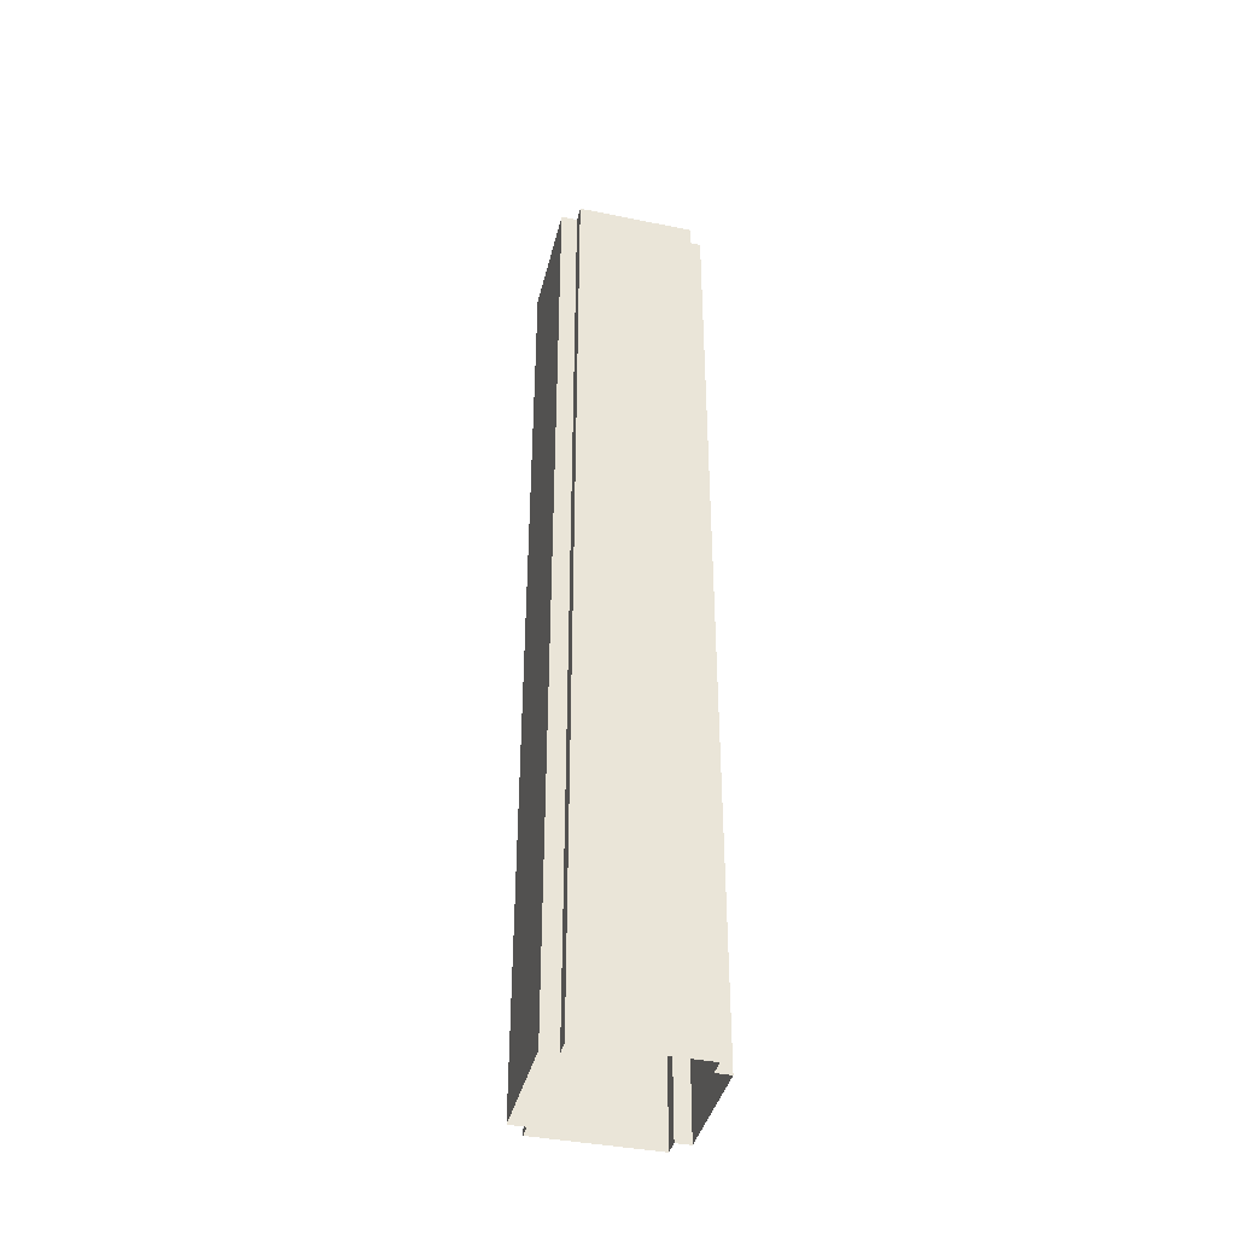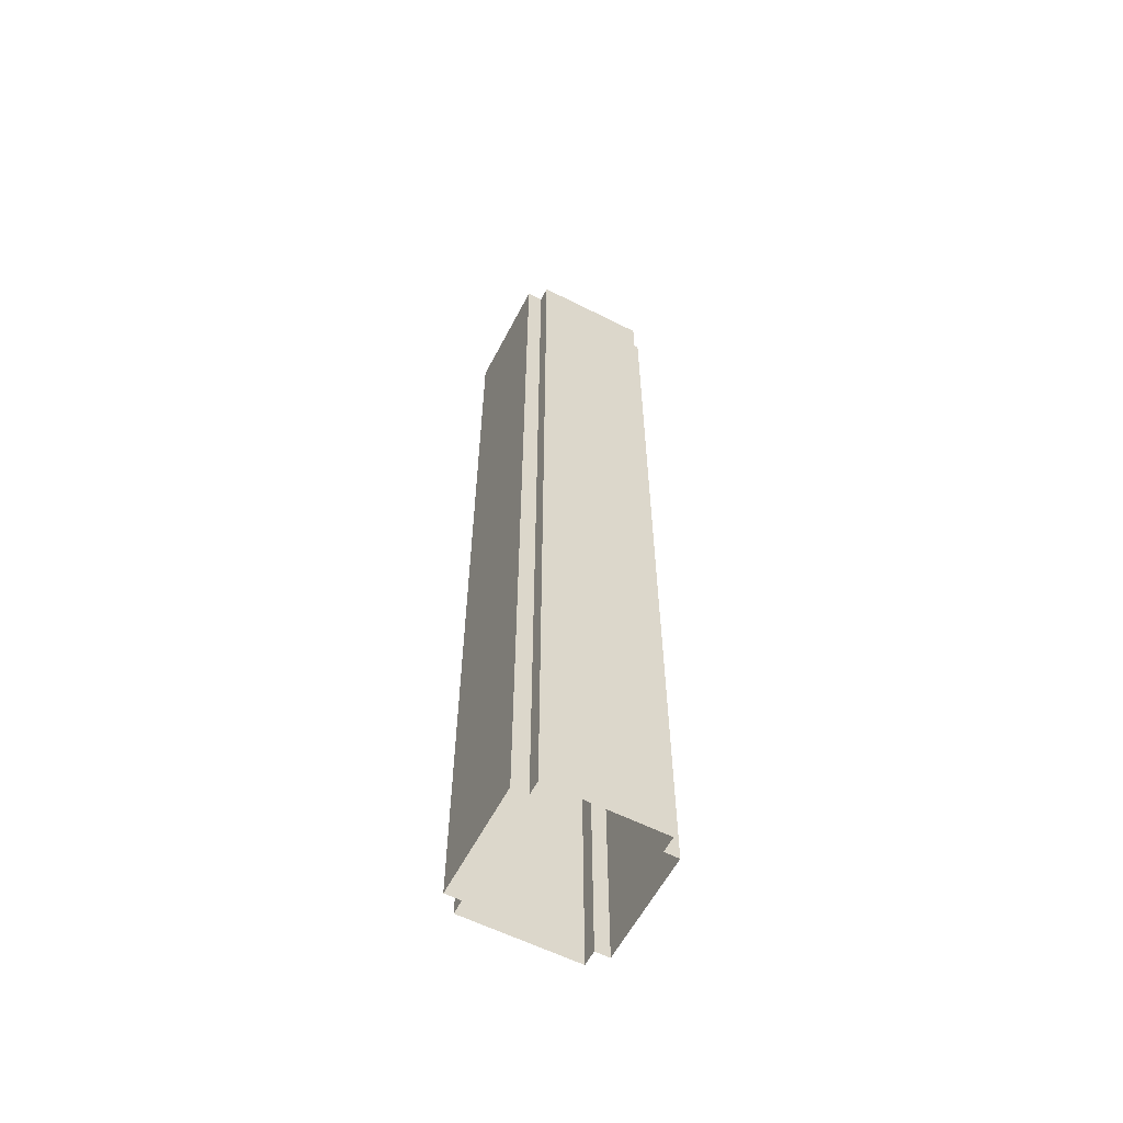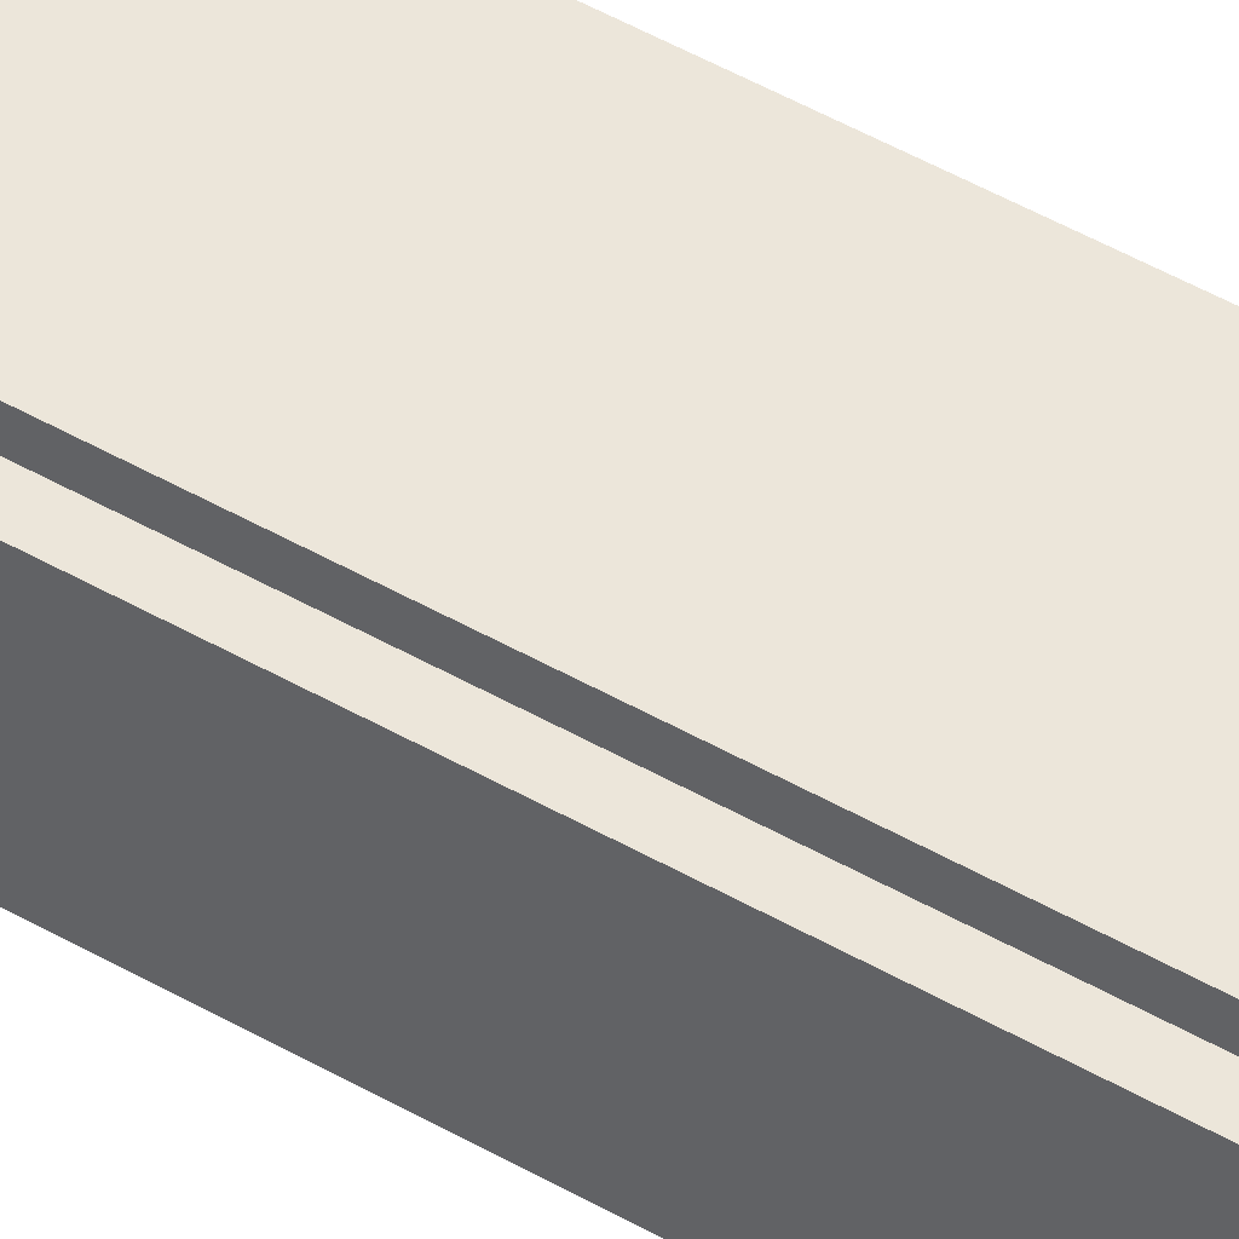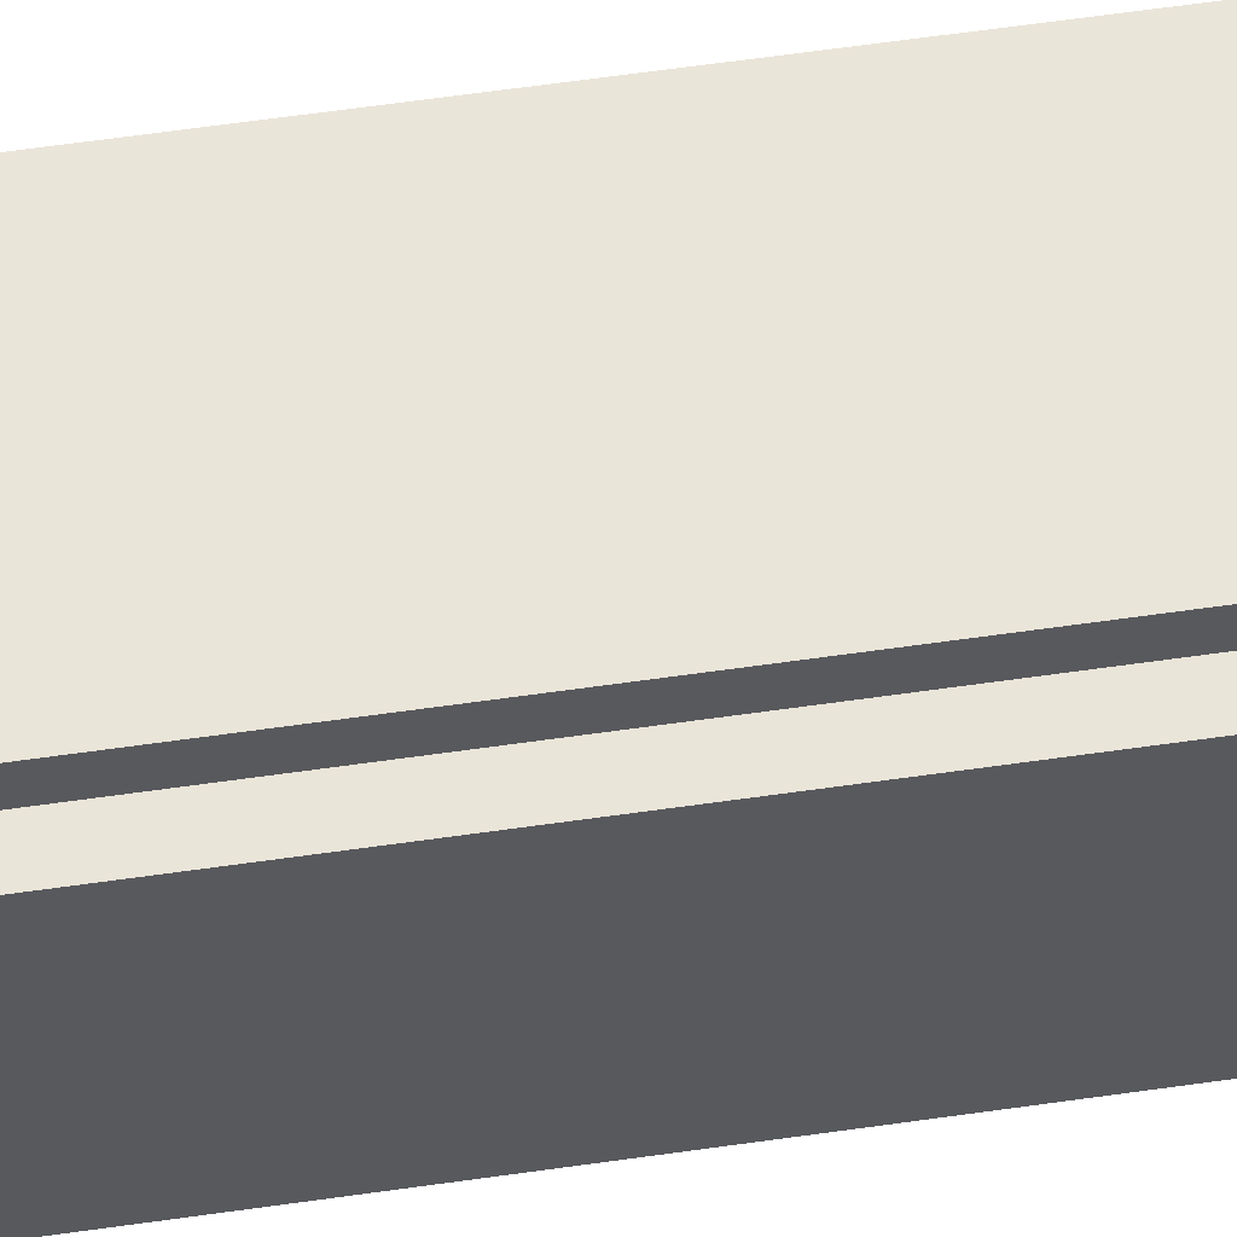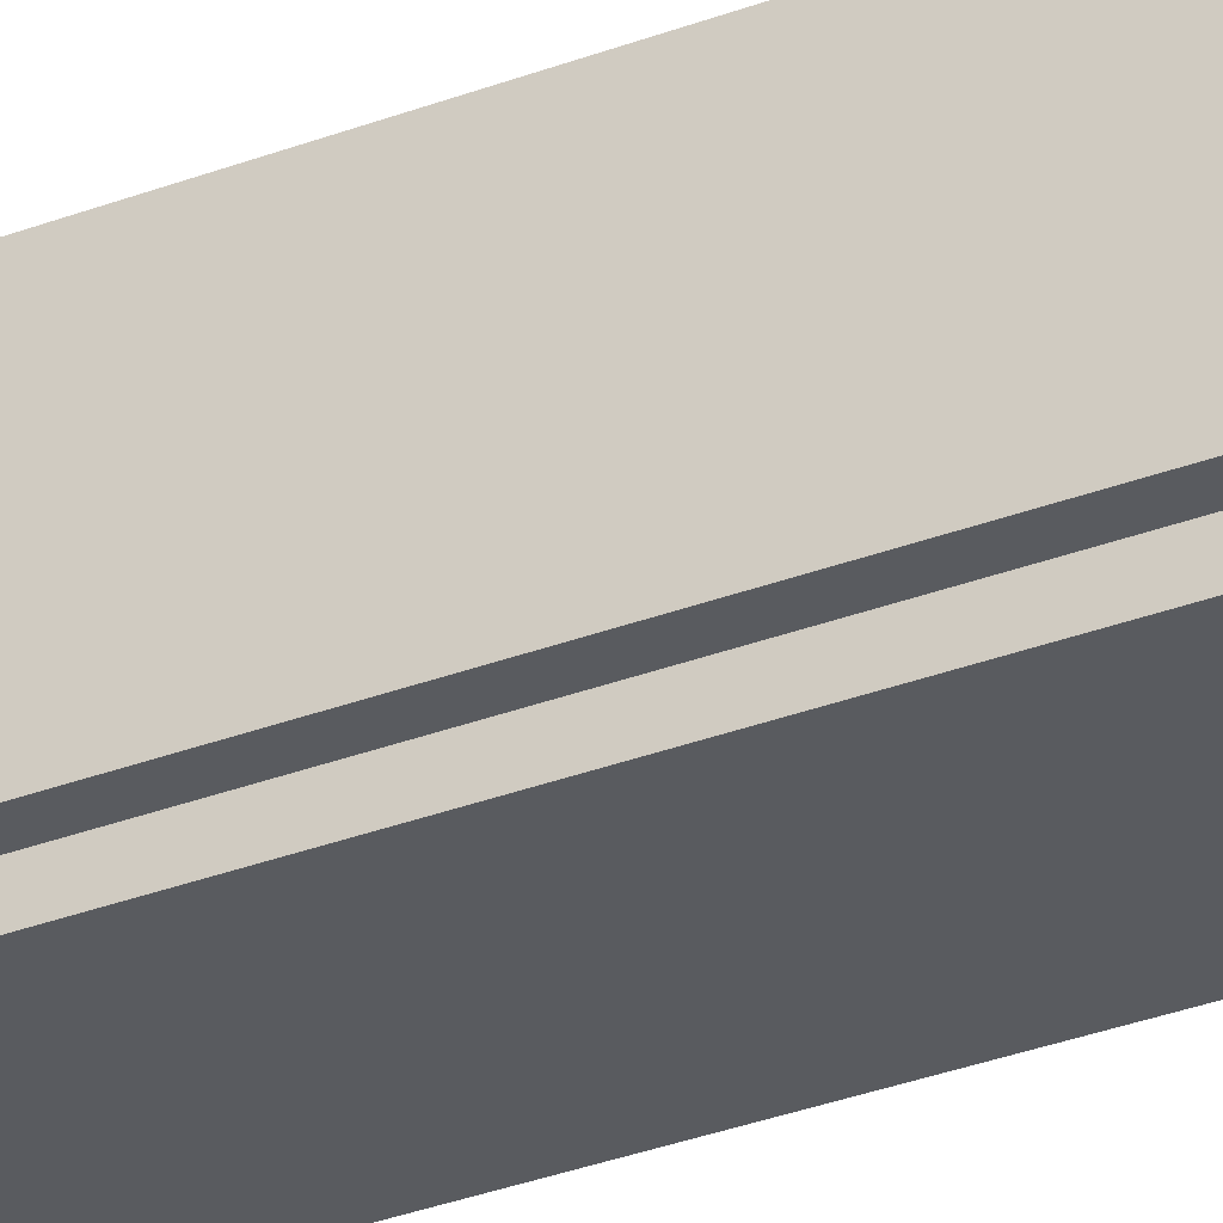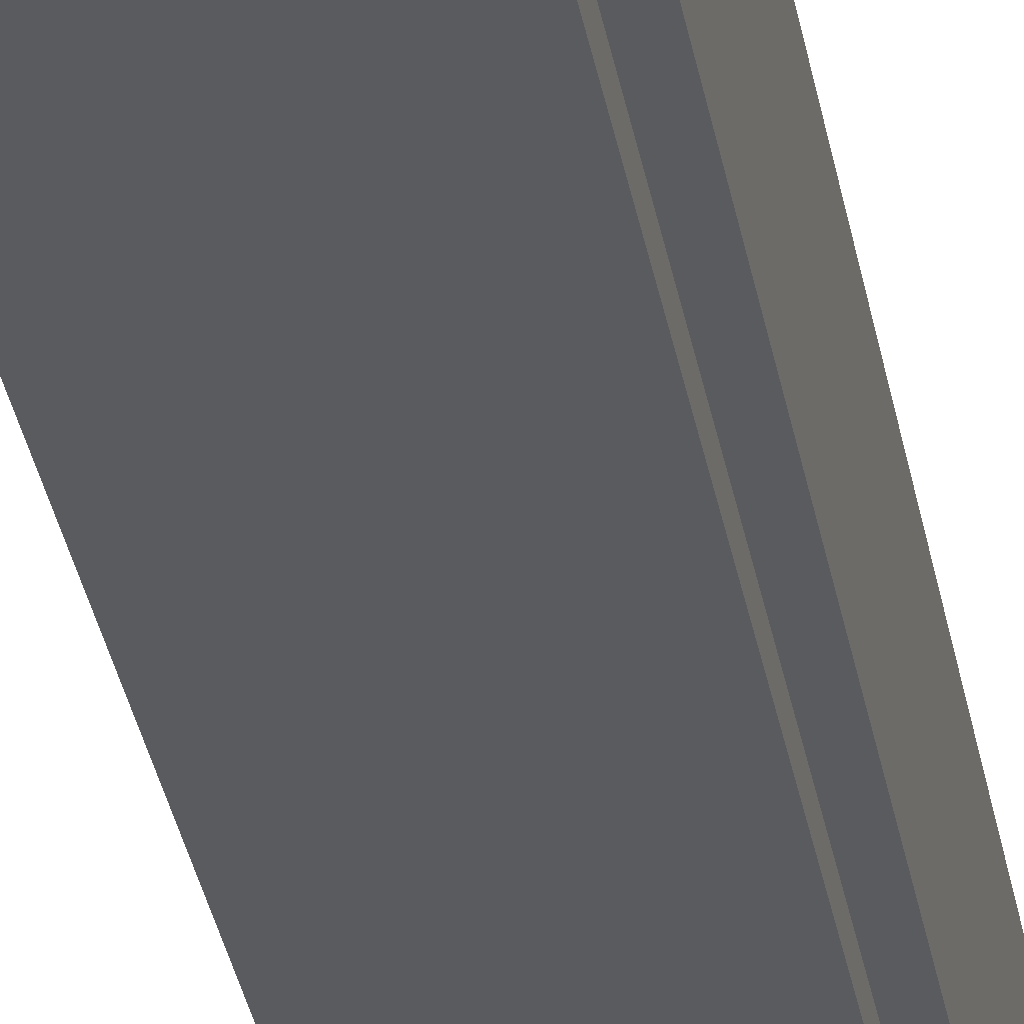
<metadata>
{"format":"obj","ext":"obj","renderer":"f3d","projection":"perspective","resolution":1024,"background":"white","views":[{"elev":-41.0,"azim":-13.8,"up":"+Y"},{"elev":-59.5,"azim":-27.4,"up":"+Y"},{"elev":54.4,"azim":120.6,"up":"+Z"},{"elev":58.0,"azim":-98.6,"up":"+Z"},{"elev":-32.7,"azim":117.8,"up":"+Z"},{"elev":-32.8,"azim":9.7,"up":"+Z"}]}
</metadata>
<code>
g skyscraper_21
v 5.493 249.4 39.7
v 5.493 327.2 39.7
v 5.493 327.2 44.75
v 5.493 249.4 44.75
v 5.493 249.4 -0.0002153
v 5.493 327.2 -0.0002153
v -1.288e-05 327.2 -0.0002153
v -1.288e-05 249.4 -0.0002153
v -1.288e-05 249.4 -0.0002153
v -1.288e-05 327.2 -0.0002153
v -1.288e-05 327.2 39.7
v -1.288e-05 249.4 39.7
v 5.493 249.4 -5.041
v 5.493 327.2 -5.041
v 5.493 327.2 -0.0002153
v 5.493 249.4 -0.0002153
v -1.288e-05 249.4 39.7
v -1.288e-05 327.2 39.7
v 5.493 327.2 39.7
v 5.493 249.4 39.7
v 45.2 249.4 0.4526
v 45.2 327.2 0.4526
v 45.2 327.2 -5.041
v 45.2 249.4 -5.041
v 45.2 249.4 -5.041
v 45.2 327.2 -5.041
v 5.493 327.2 -5.041
v 5.493 249.4 -5.041
v 50.24 249.4 0.4526
v 50.24 327.2 0.4526
v 45.2 327.2 0.4526
v 45.2 249.4 0.4526
v 45.2 249.4 39.25
v 45.2 327.2 39.25
v 50.24 327.2 39.25
v 50.24 249.4 39.25
v 5.493 249.4 44.75
v 5.493 327.2 44.75
v 45.2 327.2 44.75
v 45.2 249.4 44.75
v 45.2 249.4 44.75
v 45.2 327.2 44.75
v 45.2 327.2 39.25
v 45.2 249.4 39.25
v 50.24 249.4 39.25
v 50.24 327.2 39.25
v 50.24 327.2 0.4526
v 50.24 249.4 0.4526
v 5.493 327.2 -0.0002153
v -1.288e-05 327.2 39.7
v -1.288e-05 327.2 -0.0002153
v 5.493 327.2 39.7
v 45.2 327.2 39.25
v 5.493 327.2 44.75
v 45.2 327.2 44.75
v 45.2 327.2 0.4526
v 45.2 327.2 -5.041
v 5.493 327.2 -5.041
v 50.24 327.2 0.4526
v 50.24 327.2 39.25
v 5.493 220 39.7
v 5.493 249.4 39.7
v 5.493 249.4 44.75
v 5.493 220 44.75
v 5.493 220 -0.0002153
v 5.493 249.4 -0.0002153
v -1.288e-05 249.4 -0.0002153
v -1.288e-05 220 -0.0002153
v -1.288e-05 220 -0.0002153
v -1.288e-05 249.4 -0.0002153
v -1.288e-05 249.4 39.7
v -1.288e-05 220 39.7
v 5.493 220 -5.041
v 5.493 249.4 -5.041
v 5.493 249.4 -0.0002153
v 5.493 220 -0.0002153
v -1.288e-05 220 39.7
v -1.288e-05 249.4 39.7
v 5.493 249.4 39.7
v 5.493 220 39.7
v 45.2 220 0.4526
v 45.2 249.4 0.4526
v 45.2 249.4 -5.041
v 45.2 220 -5.041
v 45.2 220 -5.041
v 45.2 249.4 -5.041
v 5.493 249.4 -5.041
v 5.493 220 -5.041
v 50.24 220 0.4526
v 50.24 249.4 0.4526
v 45.2 249.4 0.4526
v 45.2 220 0.4526
v 45.2 220 39.25
v 45.2 249.4 39.25
v 50.24 249.4 39.25
v 50.24 220 39.25
v 5.493 220 44.75
v 5.493 249.4 44.75
v 45.2 249.4 44.75
v 45.2 220 44.75
v 45.2 220 44.75
v 45.2 249.4 44.75
v 45.2 249.4 39.25
v 45.2 220 39.25
v 50.24 220 39.25
v 50.24 249.4 39.25
v 50.24 249.4 0.4526
v 50.24 220 0.4526
v 5.493 142.1 39.7
v 5.493 220 39.7
v 5.493 220 44.75
v 5.493 142.1 44.75
v 5.493 142.1 -0.0002153
v 5.493 220 -0.0002153
v -1.288e-05 220 -0.0002153
v -1.288e-05 142.1 -0.0002153
v -1.288e-05 142.1 -0.0002153
v -1.288e-05 220 -0.0002153
v -1.288e-05 220 39.7
v -1.288e-05 142.1 39.7
v 5.493 142.1 -5.041
v 5.493 220 -5.041
v 5.493 220 -0.0002153
v 5.493 142.1 -0.0002153
v -1.288e-05 142.1 39.7
v -1.288e-05 220 39.7
v 5.493 220 39.7
v 5.493 142.1 39.7
v 45.2 142.1 0.4526
v 45.2 220 0.4526
v 45.2 220 -5.041
v 45.2 142.1 -5.041
v 45.2 142.1 -5.041
v 45.2 220 -5.041
v 5.493 220 -5.041
v 5.493 142.1 -5.041
v 50.24 142.1 0.4526
v 50.24 220 0.4526
v 45.2 220 0.4526
v 45.2 142.1 0.4526
v 45.2 142.1 39.25
v 45.2 220 39.25
v 50.24 220 39.25
v 50.24 142.1 39.25
v 5.493 142.1 44.75
v 5.493 220 44.75
v 45.2 220 44.75
v 45.2 142.1 44.75
v 45.2 142.1 44.75
v 45.2 220 44.75
v 45.2 220 39.25
v 45.2 142.1 39.25
v 50.24 142.1 39.25
v 50.24 220 39.25
v 50.24 220 0.4526
v 50.24 142.1 0.4526
v 5.493 112.7 39.7
v 5.493 142.1 39.7
v 5.493 142.1 44.75
v 5.493 112.7 44.75
v 5.493 112.7 -0.0002153
v 5.493 142.1 -0.0002153
v -1.288e-05 142.1 -0.0002153
v -1.288e-05 112.7 -0.0002153
v -1.288e-05 112.7 -0.0002153
v -1.288e-05 142.1 -0.0002153
v -1.288e-05 142.1 39.7
v -1.288e-05 112.7 39.7
v 5.493 112.7 -5.041
v 5.493 142.1 -5.041
v 5.493 142.1 -0.0002153
v 5.493 112.7 -0.0002153
v -1.288e-05 112.7 39.7
v -1.288e-05 142.1 39.7
v 5.493 142.1 39.7
v 5.493 112.7 39.7
v 45.2 112.7 0.4526
v 45.2 142.1 0.4526
v 45.2 142.1 -5.041
v 45.2 112.7 -5.041
v 45.2 112.7 -5.041
v 45.2 142.1 -5.041
v 5.493 142.1 -5.041
v 5.493 112.7 -5.041
v 50.24 112.7 0.4526
v 50.24 142.1 0.4526
v 45.2 142.1 0.4526
v 45.2 112.7 0.4526
v 45.2 112.7 39.25
v 45.2 142.1 39.25
v 50.24 142.1 39.25
v 50.24 112.7 39.25
v 5.493 112.7 44.75
v 5.493 142.1 44.75
v 45.2 142.1 44.75
v 45.2 112.7 44.75
v 45.2 112.7 44.75
v 45.2 142.1 44.75
v 45.2 142.1 39.25
v 45.2 112.7 39.25
v 50.24 112.7 39.25
v 50.24 142.1 39.25
v 50.24 142.1 0.4526
v 50.24 112.7 0.4526
v 5.493 34.79 39.7
v 5.493 112.7 39.7
v 5.493 112.7 44.75
v 5.493 34.79 44.75
v 5.493 34.79 -0.0002153
v 5.493 112.7 -0.0002153
v -1.288e-05 112.7 -0.0002153
v -1.288e-05 34.79 -0.0002153
v -1.288e-05 34.79 -0.0002153
v -1.288e-05 112.7 -0.0002153
v -1.288e-05 112.7 39.7
v -1.288e-05 34.79 39.7
v 5.493 34.79 -5.041
v 5.493 112.7 -5.041
v 5.493 112.7 -0.0002153
v 5.493 34.79 -0.0002153
v -1.288e-05 34.79 39.7
v -1.288e-05 112.7 39.7
v 5.493 112.7 39.7
v 5.493 34.79 39.7
v 45.2 34.79 0.4526
v 45.2 112.7 0.4526
v 45.2 112.7 -5.041
v 45.2 34.79 -5.041
v 45.2 34.79 -5.041
v 45.2 112.7 -5.041
v 5.493 112.7 -5.041
v 5.493 34.79 -5.041
v 50.24 34.79 0.4526
v 50.24 112.7 0.4526
v 45.2 112.7 0.4526
v 45.2 34.79 0.4526
v 45.2 34.79 39.25
v 45.2 112.7 39.25
v 50.24 112.7 39.25
v 50.24 34.79 39.25
v 5.493 34.79 44.75
v 5.493 112.7 44.75
v 45.2 112.7 44.75
v 45.2 34.79 44.75
v 45.2 34.79 44.75
v 45.2 112.7 44.75
v 45.2 112.7 39.25
v 45.2 34.79 39.25
v 50.24 34.79 39.25
v 50.24 112.7 39.25
v 50.24 112.7 0.4526
v 50.24 34.79 0.4526
v 5.493 5.38 39.7
v 5.493 34.79 39.7
v 5.493 34.79 44.75
v 5.493 5.38 44.75
v 5.493 5.38 -0.0002153
v 5.493 34.79 -0.0002153
v -1.288e-05 34.79 -0.0002153
v -1.288e-05 5.38 -0.0002153
v -1.288e-05 5.38 -0.0002153
v -1.288e-05 34.79 -0.0002153
v -1.288e-05 34.79 39.7
v -1.288e-05 5.38 39.7
v 5.493 5.38 -5.041
v 5.493 34.79 -5.041
v 5.493 34.79 -0.0002153
v 5.493 5.38 -0.0002153
v -1.288e-05 5.38 39.7
v -1.288e-05 34.79 39.7
v 5.493 34.79 39.7
v 5.493 5.38 39.7
v 45.2 5.38 0.4526
v 45.2 34.79 0.4526
v 45.2 34.79 -5.041
v 45.2 5.38 -5.041
v 45.2 5.38 -5.041
v 45.2 34.79 -5.041
v 5.493 34.79 -5.041
v 5.493 5.38 -5.041
v 50.24 5.38 0.4526
v 50.24 34.79 0.4526
v 45.2 34.79 0.4526
v 45.2 5.38 0.4526
v 45.2 5.38 39.25
v 45.2 34.79 39.25
v 50.24 34.79 39.25
v 50.24 5.38 39.25
v 5.493 5.38 44.75
v 5.493 34.79 44.75
v 45.2 34.79 44.75
v 45.2 5.38 44.75
v 45.2 5.38 44.75
v 45.2 34.79 44.75
v 45.2 34.79 39.25
v 45.2 5.38 39.25
v 50.24 5.38 39.25
v 50.24 34.79 39.25
v 50.24 34.79 0.4526
v 50.24 5.38 0.4526
v 5.493 2.735e-06 -0.0002153
v 5.493 5.38 -0.0002153
v -1.288e-05 5.38 -0.0002153
v -1.288e-05 2.735e-06 -0.0002153
v 5.493 2.735e-06 -5.041
v 5.493 5.38 -5.041
v 5.493 5.38 -0.0002153
v 5.493 2.735e-06 -0.0002153
v 45.2 2.735e-06 -5.041
v 45.2 5.38 -5.041
v 5.493 5.38 -5.041
v 5.493 2.735e-06 -5.041
v 45.2 2.735e-06 0.4526
v 45.2 5.38 0.4526
v 45.2 5.38 -5.041
v 45.2 2.735e-06 -5.041
v 50.24 2.735e-06 0.4526
v 50.24 5.38 0.4526
v 45.2 5.38 0.4526
v 45.2 2.735e-06 0.4526
v 50.24 2.735e-06 39.25
v 50.24 5.38 39.25
v 50.24 5.38 0.4526
v 50.24 2.735e-06 0.4526
v 45.2 2.735e-06 39.25
v 45.2 5.38 39.25
v 50.24 5.38 39.25
v 50.24 2.735e-06 39.25
v 45.2 2.735e-06 44.75
v 45.2 5.38 44.75
v 45.2 5.38 39.25
v 45.2 2.735e-06 39.25
v 5.493 2.735e-06 44.75
v 5.493 5.38 44.75
v 45.2 5.38 44.75
v 45.2 2.735e-06 44.75
v 5.493 2.735e-06 39.7
v 5.493 5.38 39.7
v 5.493 5.38 44.75
v 5.493 2.735e-06 44.75
v -1.288e-05 2.735e-06 39.7
v -1.288e-05 5.38 39.7
v 5.493 5.38 39.7
v 5.493 2.735e-06 39.7
v -1.288e-05 2.735e-06 -0.0002153
v -1.288e-05 5.38 -0.0002153
v -1.288e-05 5.38 39.7
v -1.288e-05 2.735e-06 39.7
g skyscraper_21_0
f 3 2 1
f 4 3 1
f 7 6 5
f 8 7 5
f 11 10 9
f 12 11 9
f 15 14 13
f 16 15 13
f 19 18 17
f 20 19 17
f 23 22 21
f 24 23 21
f 27 26 25
f 28 27 25
f 31 30 29
f 32 31 29
f 35 34 33
f 36 35 33
f 39 38 37
f 40 39 37
f 43 42 41
f 44 43 41
f 47 46 45
f 48 47 45
f 51 50 49
f 50 52 49
f 52 53 49
f 53 52 54
f 55 53 54
f 53 56 49
f 49 56 57
f 58 49 57
f 56 53 59
f 53 60 59
f 63 62 61
f 64 63 61
f 67 66 65
f 68 67 65
f 71 70 69
f 72 71 69
f 75 74 73
f 76 75 73
f 79 78 77
f 80 79 77
f 83 82 81
f 84 83 81
f 87 86 85
f 88 87 85
f 91 90 89
f 92 91 89
f 95 94 93
f 96 95 93
f 99 98 97
f 100 99 97
f 103 102 101
f 104 103 101
f 107 106 105
f 108 107 105
f 111 110 109
f 112 111 109
f 115 114 113
f 116 115 113
f 119 118 117
f 120 119 117
f 123 122 121
f 124 123 121
f 127 126 125
f 128 127 125
f 131 130 129
f 132 131 129
f 135 134 133
f 136 135 133
f 139 138 137
f 140 139 137
f 143 142 141
f 144 143 141
f 147 146 145
f 148 147 145
f 151 150 149
f 152 151 149
f 155 154 153
f 156 155 153
f 159 158 157
f 160 159 157
f 163 162 161
f 164 163 161
f 167 166 165
f 168 167 165
f 171 170 169
f 172 171 169
f 175 174 173
f 176 175 173
f 179 178 177
f 180 179 177
f 183 182 181
f 184 183 181
f 187 186 185
f 188 187 185
f 191 190 189
f 192 191 189
f 195 194 193
f 196 195 193
f 199 198 197
f 200 199 197
f 203 202 201
f 204 203 201
f 207 206 205
f 208 207 205
f 211 210 209
f 212 211 209
f 215 214 213
f 216 215 213
f 219 218 217
f 220 219 217
f 223 222 221
f 224 223 221
f 227 226 225
f 228 227 225
f 231 230 229
f 232 231 229
f 235 234 233
f 236 235 233
f 239 238 237
f 240 239 237
f 243 242 241
f 244 243 241
f 247 246 245
f 248 247 245
f 251 250 249
f 252 251 249
f 255 254 253
f 256 255 253
f 259 258 257
f 260 259 257
f 263 262 261
f 264 263 261
f 267 266 265
f 268 267 265
f 271 270 269
f 272 271 269
f 275 274 273
f 276 275 273
f 279 278 277
f 280 279 277
f 283 282 281
f 284 283 281
f 287 286 285
f 288 287 285
f 291 290 289
f 292 291 289
f 295 294 293
f 296 295 293
f 299 298 297
f 300 299 297
f 303 302 301
f 304 303 301
f 307 306 305
f 308 307 305
f 311 310 309
f 312 311 309
f 315 314 313
f 316 315 313
f 319 318 317
f 320 319 317
f 323 322 321
f 324 323 321
f 327 326 325
f 328 327 325
f 331 330 329
f 332 331 329
f 335 334 333
f 336 335 333
f 339 338 337
f 340 339 337
f 343 342 341
f 344 343 341
f 347 346 345
f 348 347 345

</code>
